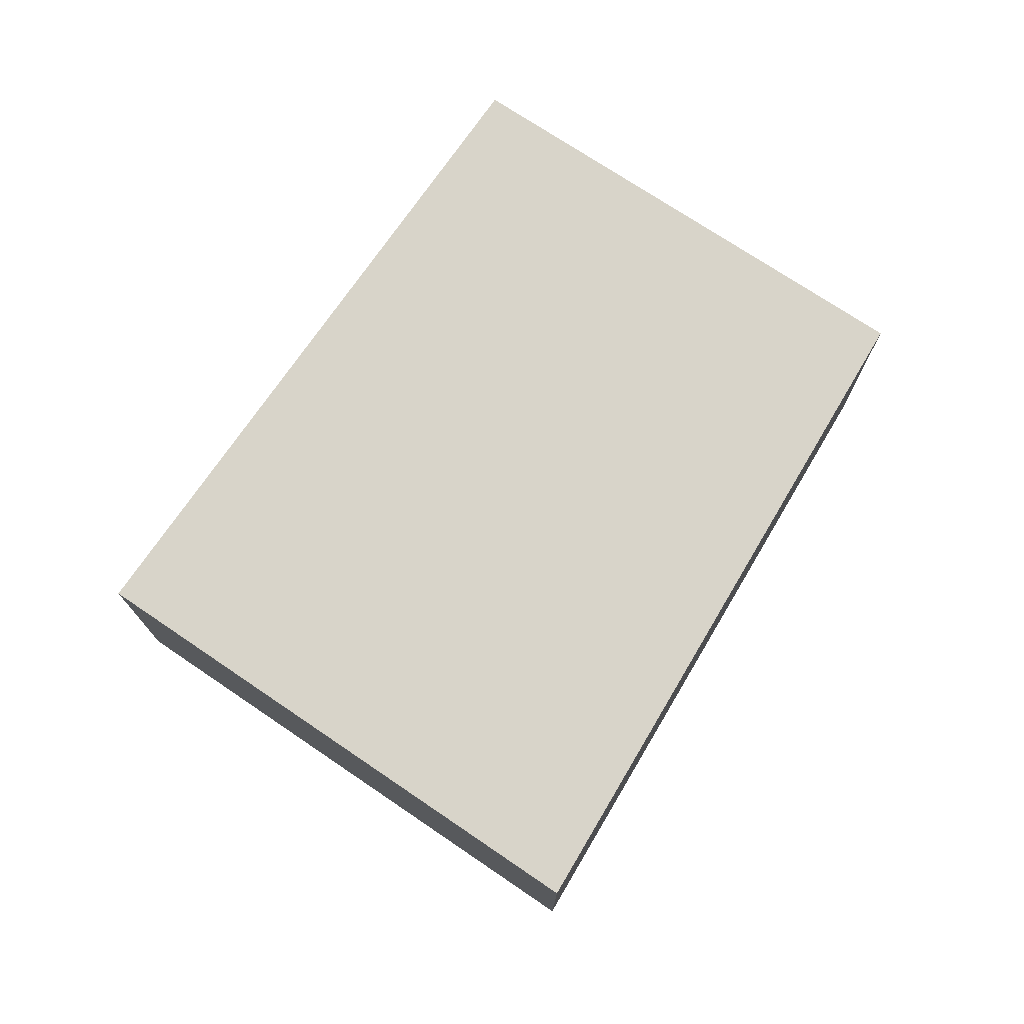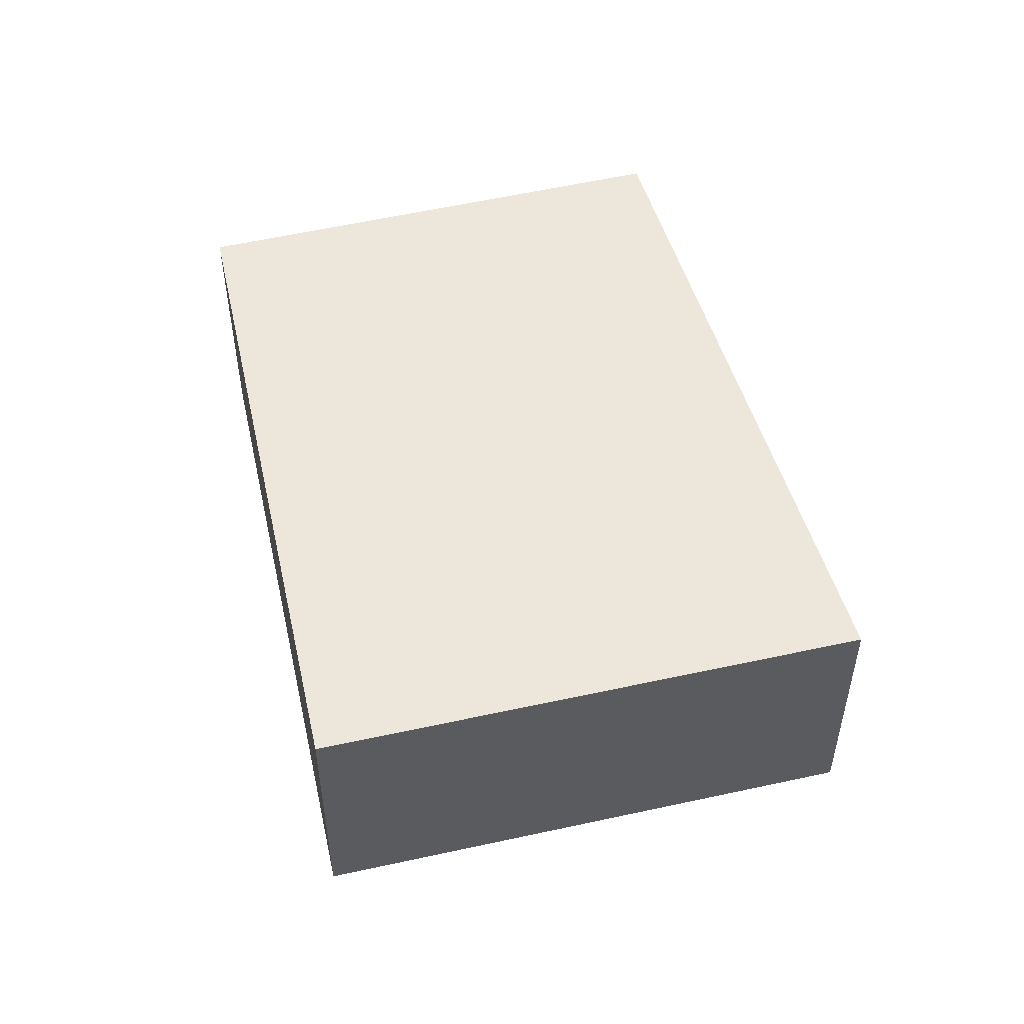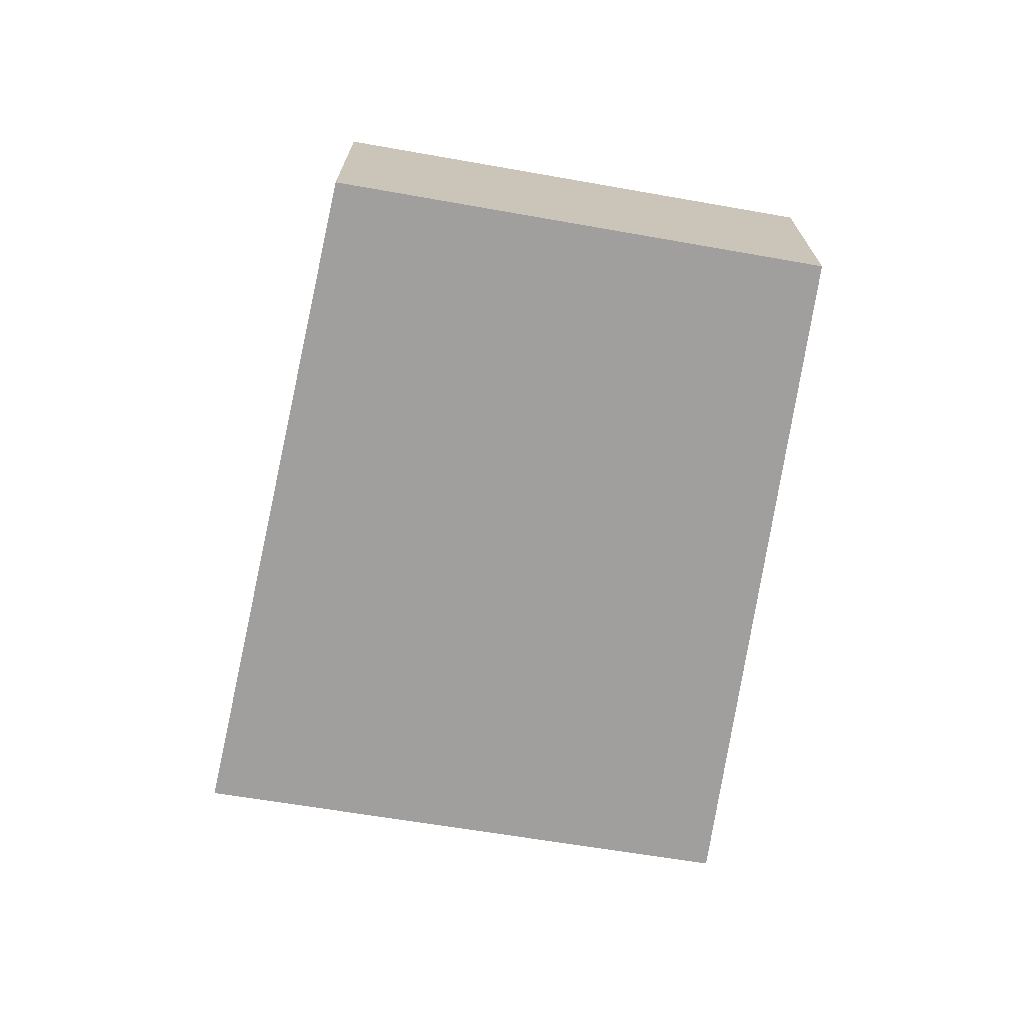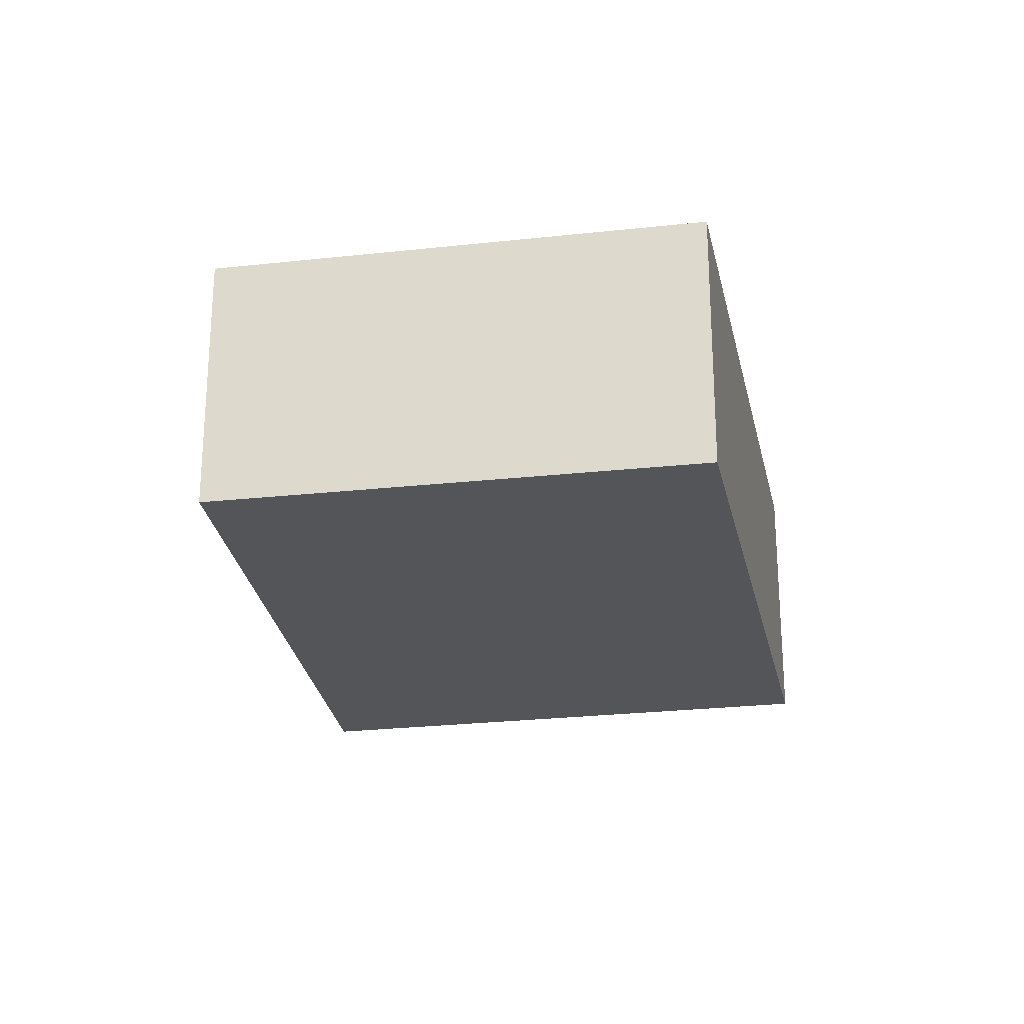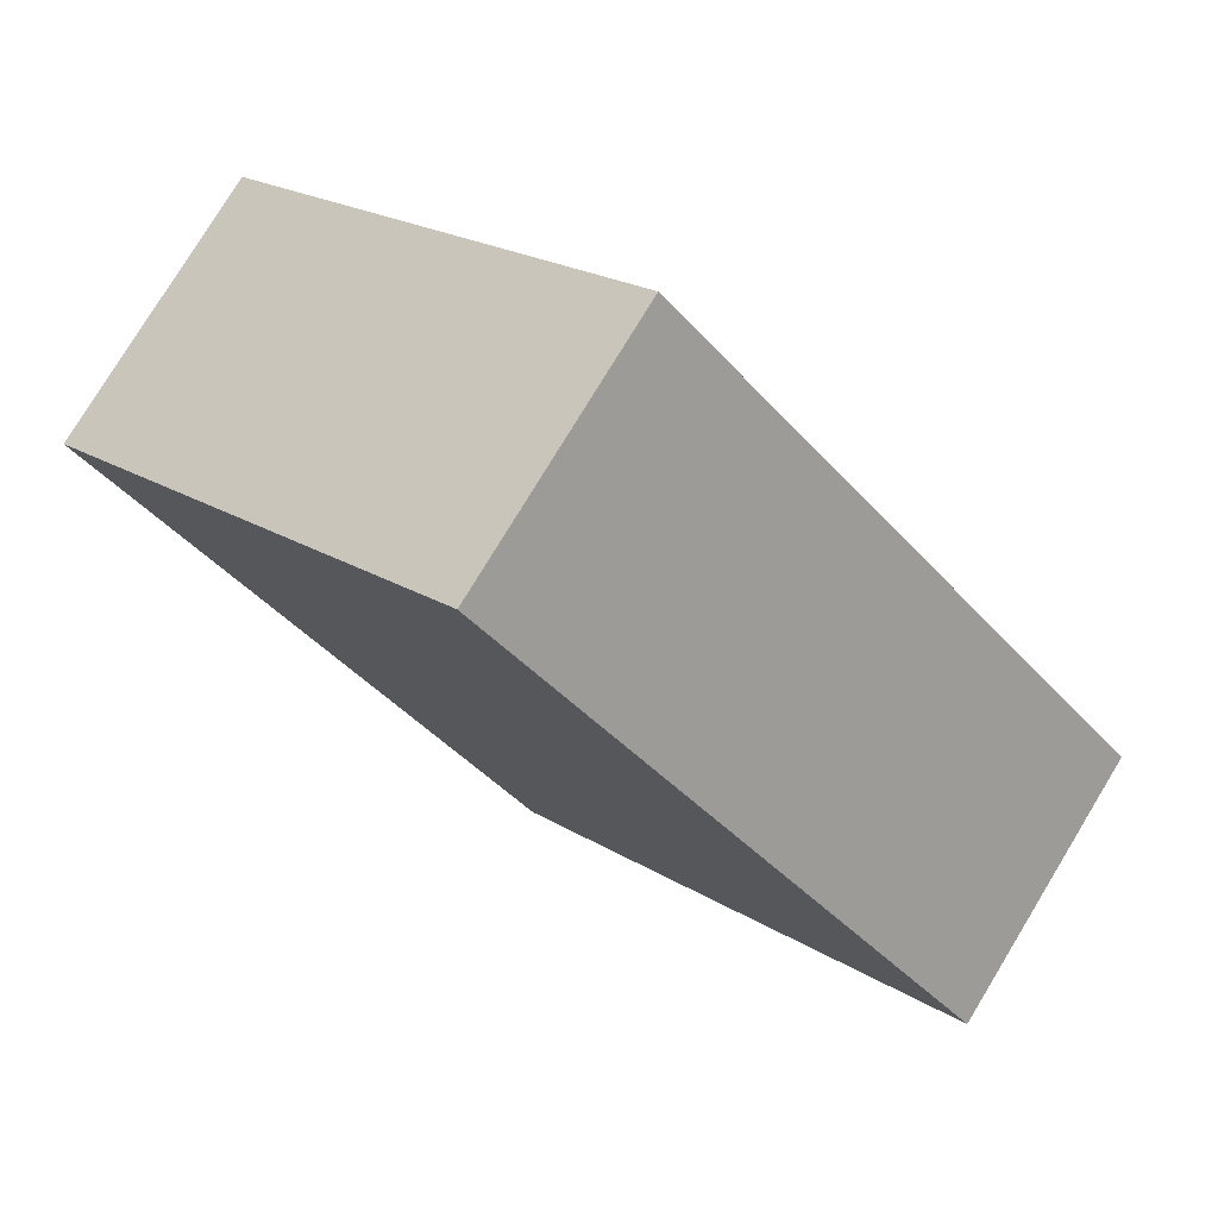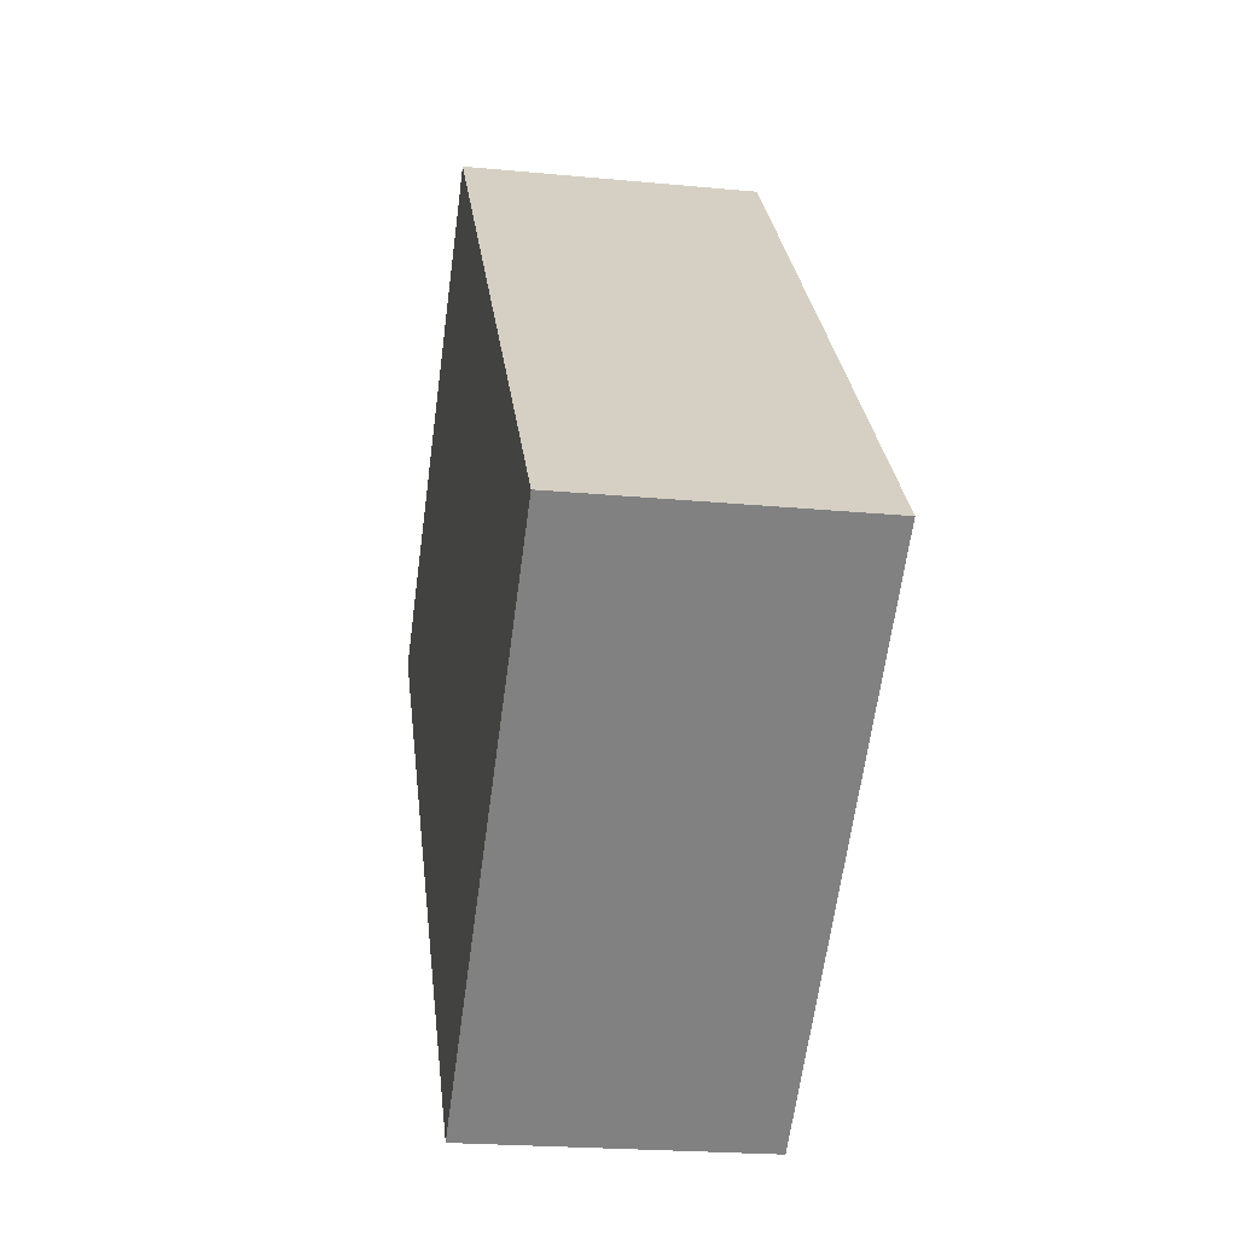
<metadata>
{"format":"obj","ext":"obj","renderer":"f3d","projection":"perspective","resolution":1024,"background":"white","views":[{"elev":75.5,"azim":-107.3,"up":"+Y"},{"elev":52.8,"azim":-154.7,"up":"+Y"},{"elev":-71.3,"azim":29.5,"up":"+Y"},{"elev":-24.5,"azim":49.6,"up":"+Y"},{"elev":78.1,"azim":-148.7,"up":"+Z"},{"elev":-21.8,"azim":-99.6,"up":"+Z"}]}
</metadata>
<code>
v  1.987 1.114 2.197
v  1.844 1.114 -1.471
v  0 1.114 6.821e-17
v  3.635 1.114 0.844
v  1.844 9.007e-17 -1.471
v  0 0 0
v  1.987 -1.345e-16 2.197
v  3.635 -5.168e-17 0.844
g defaultobject
f 1 2 3
f 2 1 4
f 5 3 2
f 3 5 6
f 6 1 3
f 1 6 7
f 7 4 1
f 4 7 8
f 8 2 4
f 2 8 5
f 8 6 5
f 6 8 7

</code>
